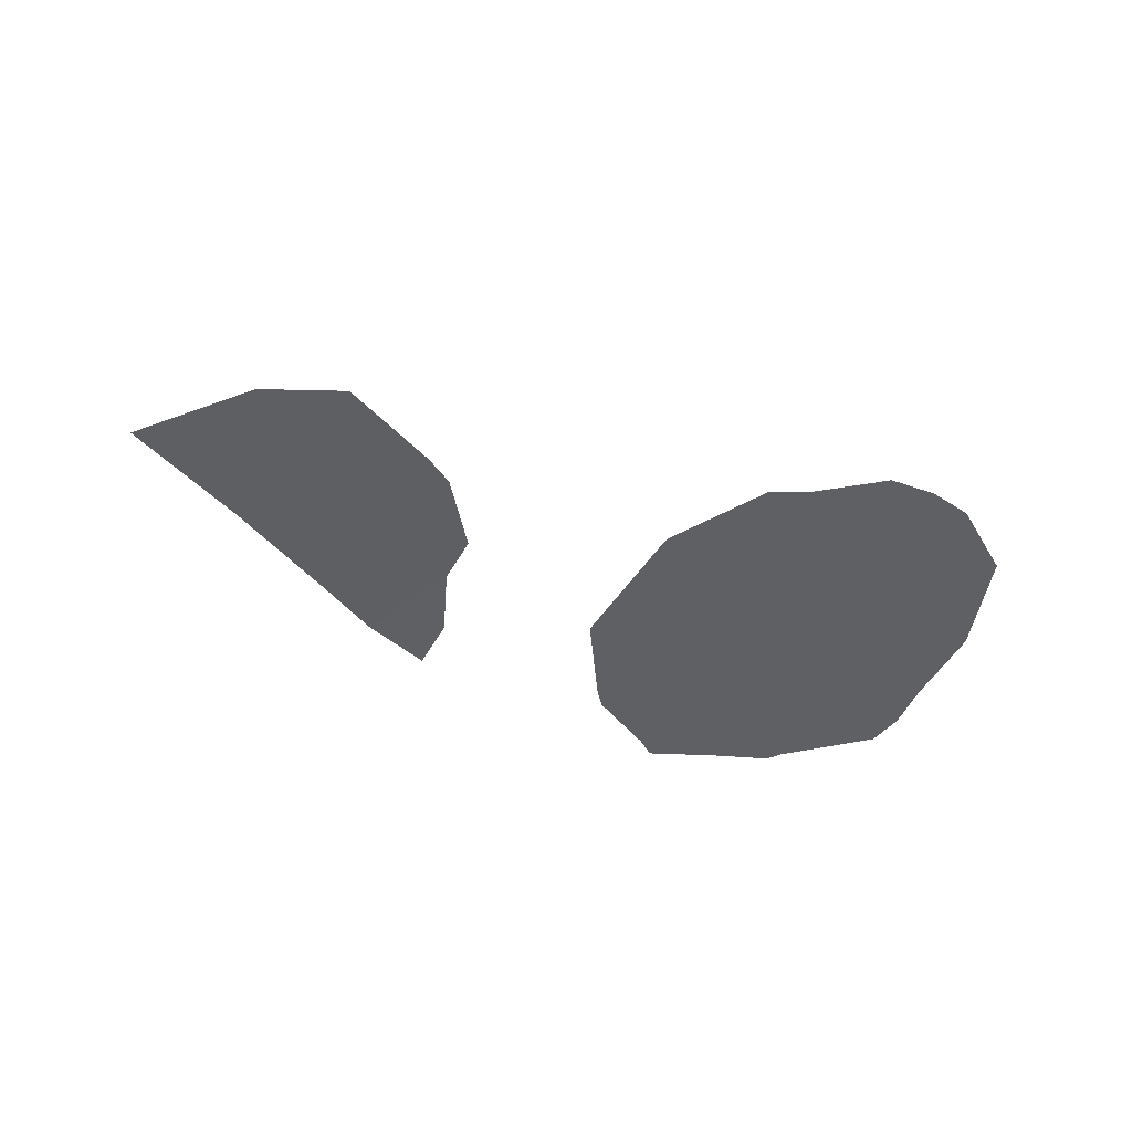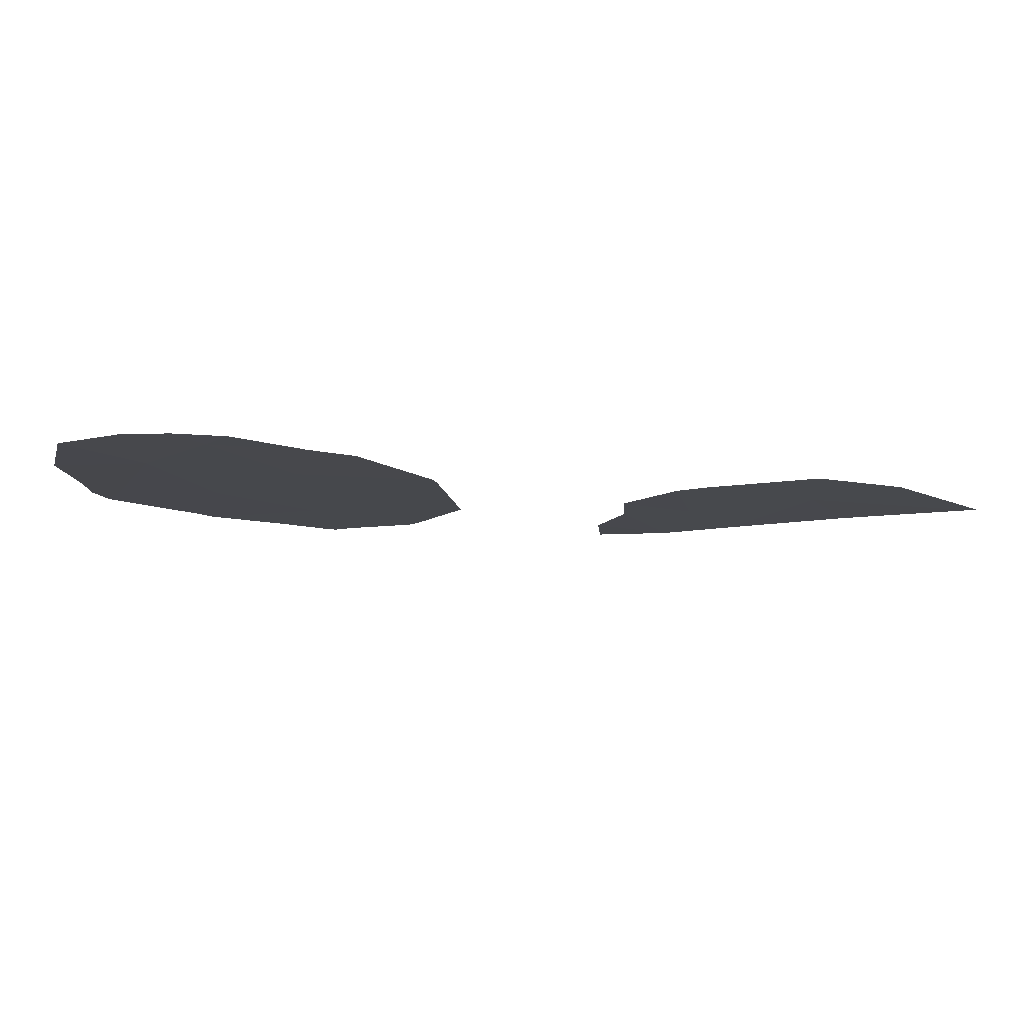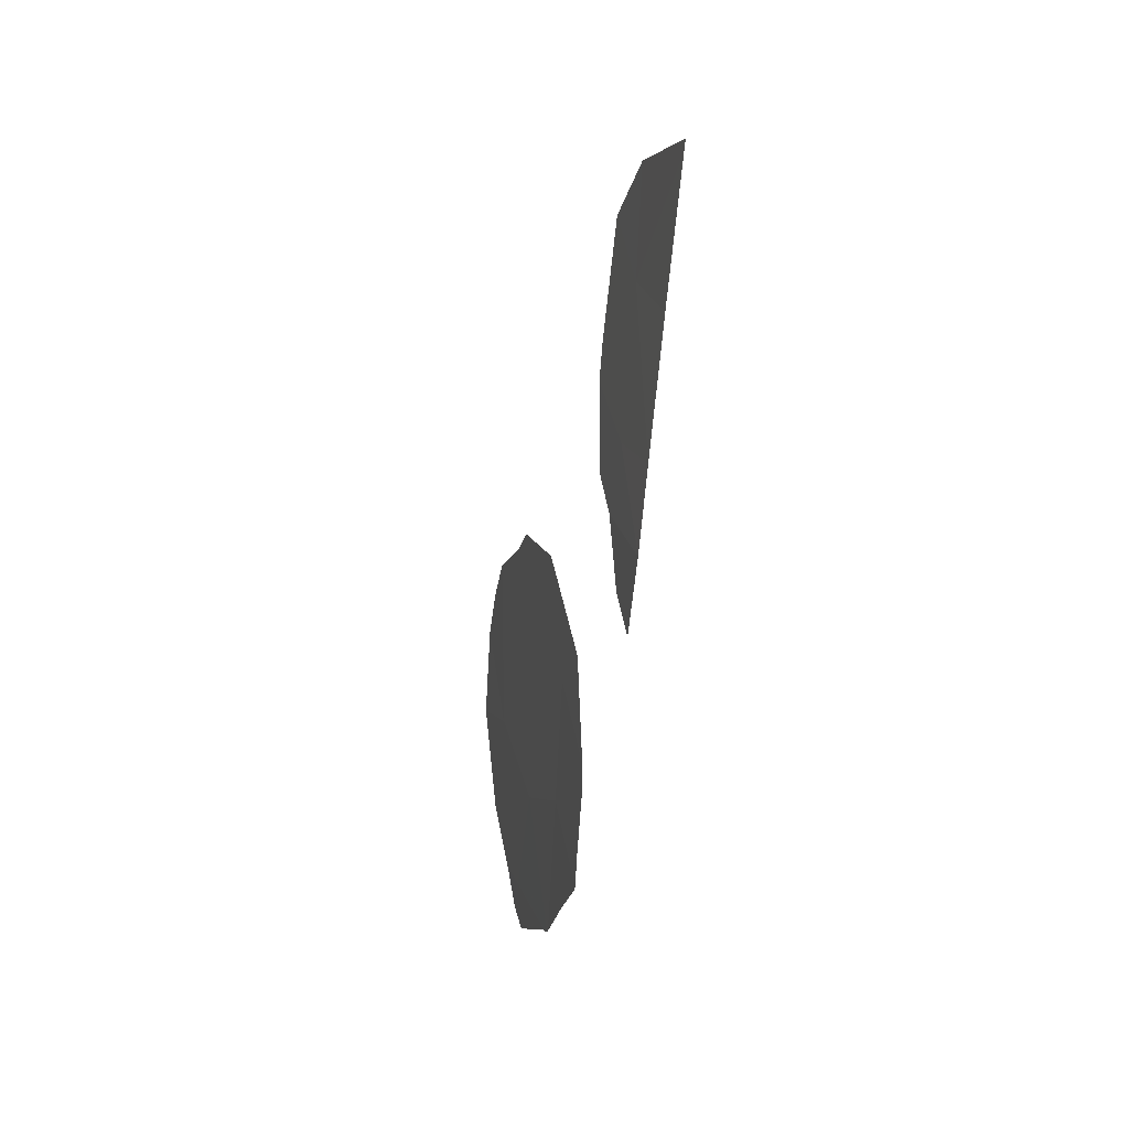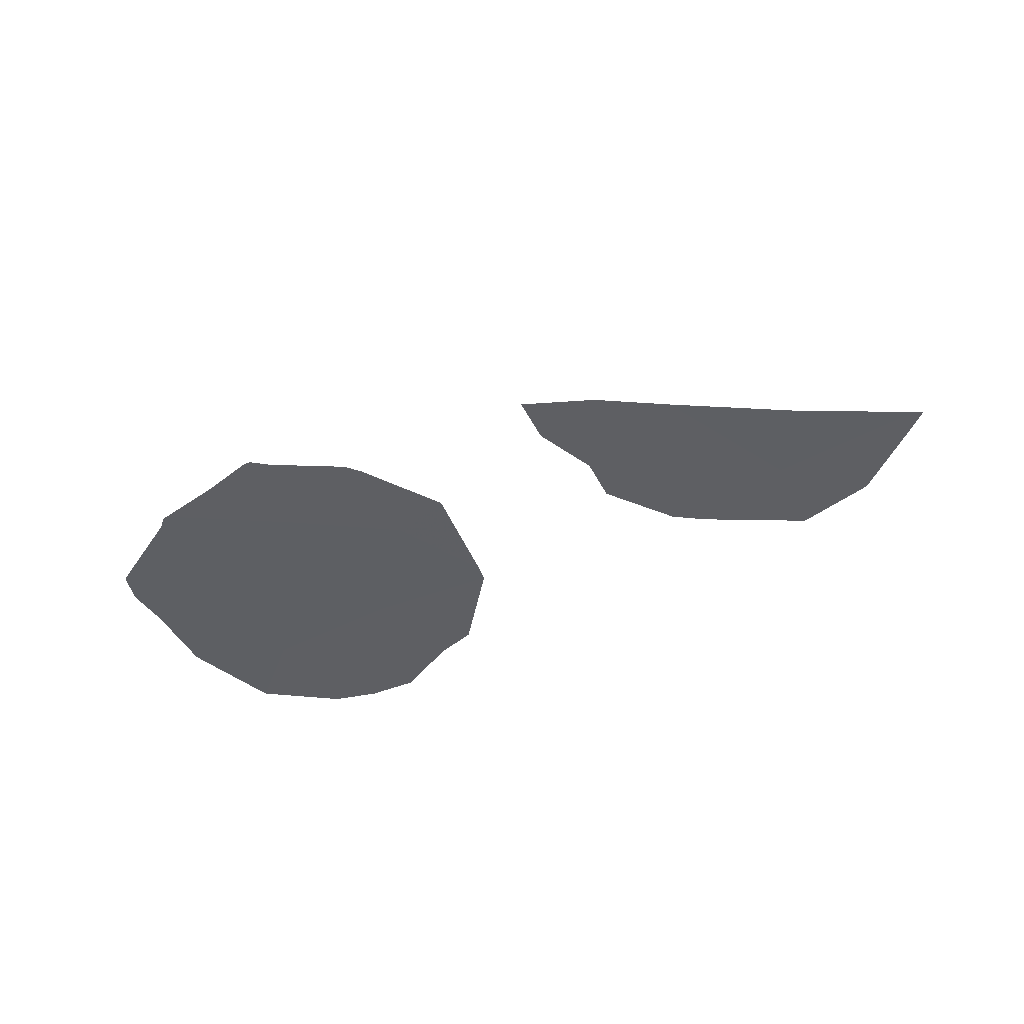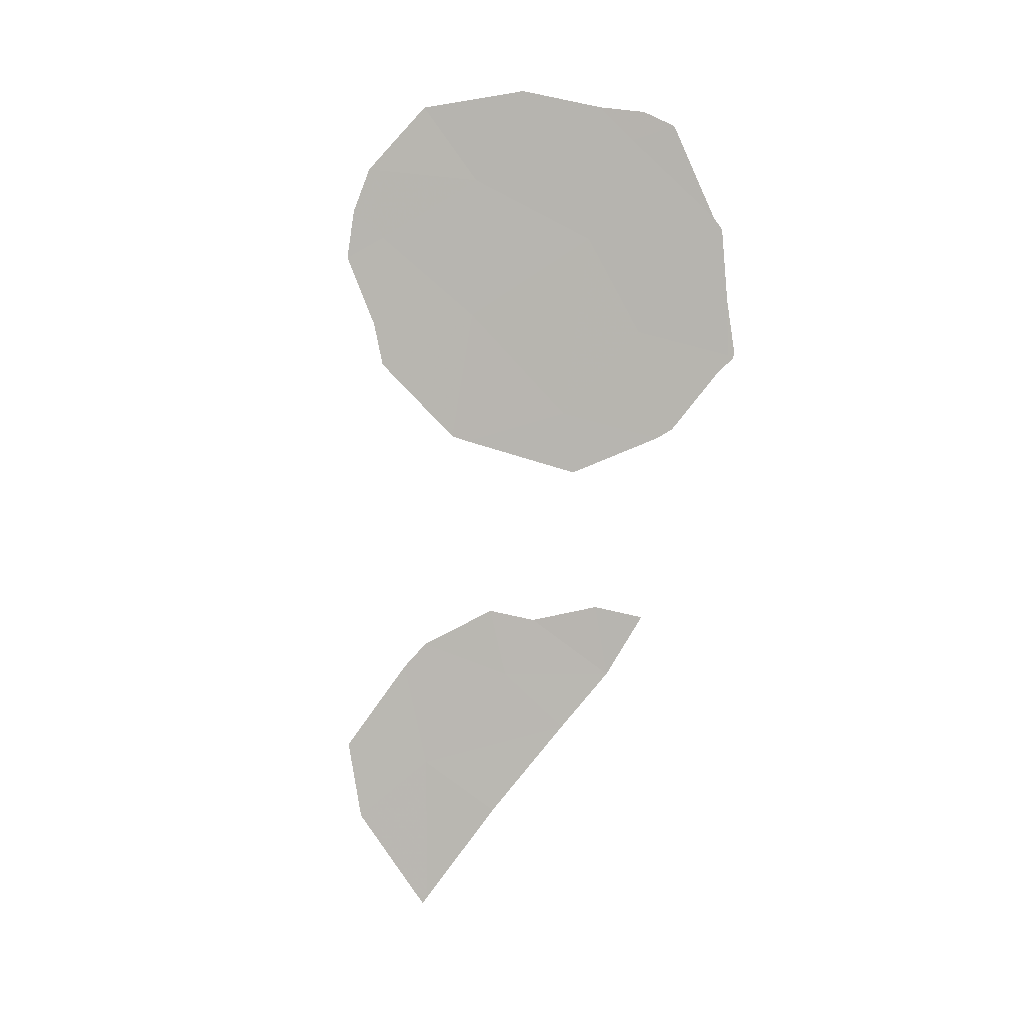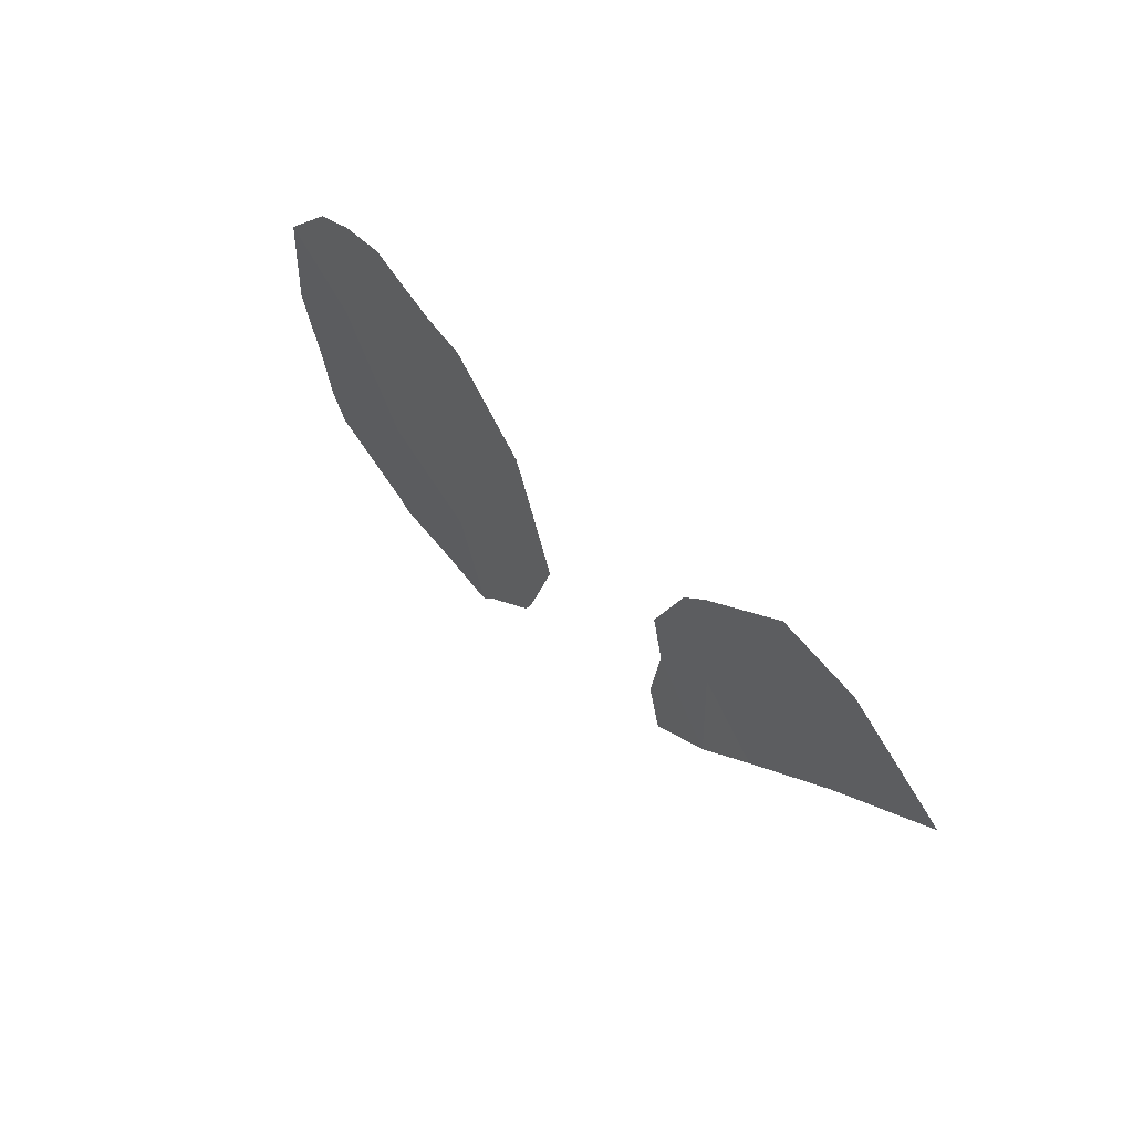
<metadata>
{"format":"obj","ext":"obj","renderer":"f3d","projection":"perspective","resolution":1024,"background":"white","views":[{"elev":-40.3,"azim":154.7,"up":"+Z"},{"elev":69.7,"azim":7.2,"up":"+Y"},{"elev":-41.0,"azim":83.6,"up":"+Y"},{"elev":-50.3,"azim":27.5,"up":"+Z"},{"elev":-78.6,"azim":-97.1,"up":"+Z"},{"elev":42.0,"azim":56.5,"up":"+Y"}]}
</metadata>
<code>
v -26.46 39.26 1.277
v -23.72 33.9 0.2318
v -25.61 36.9 0.8345
v -27.61 36.29 0.8498
v -23.93 35.69 0.5288
v -23.81 39.02 1.06
v -25.09 41 1.456
v -11.74 38.49 0.03047
v -14.57 38.86 0.3227
v -13.81 37.37 0.03047
v -17 35.42 0.03047
v -15.77 36.19 0.03047
v -16.67 37.47 0.2965
v -22.11 36.96 0.6132
v -27.74 40.46 1.55
v -28.29 38.55 1.268
v -23.67 33.8 0.2131
v -23.35 34.05 0.232
v -26.12 34.35 0.441
v -26.33 34.54 0.4856
v -28.16 37.01 1.003
v -26.04 34.33 0.4338
v -23.36 40.98 1.331
v -22.57 40.71 1.234
v -24.6 41.67 1.526
v -21.33 39.12 0.9031
v -24.77 34.06 0.3182
v -22.11 34.79 0.27
v -23.79 33.79 0.2188
v -28.18 36.15 0.8559
v -11.59 38.57 0.03047
v -11.78 38.75 0.07199
v -13.21 40.07 0.3806
v -14.67 40.5 0.5707
v -16.48 39.53 0.5864
v -17.86 37.03 0.3335
v -18.32 35.82 0.1808
v -18.27 34.89 0.03047
v -17.01 39.17 0.5777
v -17.91 37.92 0.465
v -21.89 35.06 0.2989
v -21.28 38.8 0.848
v -20.97 36.62 0.4821
v -25.55 41.64 1.583
v -27.98 35.54 0.7407
v -26.4 41.43 1.604
v -27.38 38.9 1.273
v -28.02 39.5 1.409
v -27.1 39.86 1.414
v -23.54 33.98 0.2319
v -23.51 33.93 0.2226
v -23.69 33.85 0.2225
v -26.61 36.6 0.8422
v -25.86 35.62 0.6378
v -26.86 35.32 0.6454
v -26.23 34.44 0.4633
v -26.97 35.42 0.6677
v -26.03 38.08 1.056
v -27.04 37.78 1.064
v -27.89 36.65 0.9263
v -27.31 38.13 1.14
v -28.23 37.78 1.136
v -24.77 36.3 0.6817
v -24.98 35.01 0.4813
v -25.82 35.62 0.6342
v -26.08 34.34 0.4374
v -24.45 40.01 1.258
v -24.23 40.99 1.393
v -23.58 40 1.195
v -22.96 40.84 1.282
v -23.19 39.86 1.147
v -24.85 41.33 1.491
v -23.98 41.32 1.428
v -21.95 39.92 1.068
v -22.57 39.07 0.9814
v -23.82 34.8 0.3803
v -24.25 33.98 0.275
v -24.35 34.88 0.4235
v -25.41 34.2 0.376
v -23.02 35.24 0.3994
v -22.91 34.35 0.2509
v -22.73 34.42 0.251
v -23.73 33.79 0.216
v -23.75 33.85 0.2253
v -24.28 33.93 0.2685
v -27.89 36.22 0.8529
v -28.17 36.58 0.9293
v -11.76 38.62 0.05123
v -11.68 38.66 0.05123
v -11.66 38.53 0.03047
v -13.15 38.67 0.1766
v -13.89 39.47 0.3517
v -12.47 39.28 0.2055
v -12.5 39.41 0.2263
v -15.52 39.2 0.4546
v -15.57 40.02 0.5785
v -14.62 39.68 0.4467
v -12.77 37.93 0.03047
v -14.19 38.11 0.1766
v -17.66 35.62 0.1057
v -18.09 36.43 0.2572
v -17.43 36.23 0.182
v -17.63 35.16 0.03047
v -18.3 35.35 0.1057
v -13.94 40.29 0.4756
v -14.79 36.78 0.03047
v -15.17 37.52 0.1766
v -17.29 37.69 0.3807
v -17.46 38.54 0.5213
v -16.84 38.32 0.4371
v -15.62 38.16 0.3096
v -15.79 39.01 0.4502
v -16.75 39.35 0.582
v -16.39 35.8 0.03047
v -16.83 36.44 0.1635
v -16.22 36.83 0.1635
v -17.26 37.25 0.315
v -17.88 37.48 0.3992
v -23.02 36.32 0.571
v -22 36.01 0.456
v -22.91 35.37 0.4138
v -22 34.92 0.2845
v -22.96 37.99 0.8365
v -21.72 38.04 0.7581
v -21.3 38.96 0.8755
v -21.69 37.88 0.7306
v -21.12 37.71 0.665
v -21.54 36.79 0.5476
v -21.43 35.84 0.3905
v -25.14 39.14 1.169
v -24.71 37.96 0.9471
v -25.32 41.32 1.52
v -25.07 41.66 1.554
v -25.78 40.13 1.367
v -23.86 36.93 0.7239
v -27.16 35.04 0.6131
v -27.79 35.92 0.7952
v -28.08 35.84 0.7983
v -27.07 40.94 1.577
v -26.43 40.34 1.441
v -25.75 41.21 1.53
v -25.97 41.53 1.594
f 1 47 49
f 47 16 48
f 47 48 49
f 49 48 15
f 2 50 52
f 50 18 51
f 50 51 52
f 52 51 17
f 4 53 55
f 53 3 54
f 53 54 55
f 55 54 19
f 4 55 57
f 55 19 56
f 55 56 57
f 57 56 20
f 1 58 59
f 58 3 53
f 58 53 59
f 59 53 4
f 1 59 61
f 59 4 60
f 59 60 61
f 61 60 21
f 1 61 47
f 61 21 62
f 61 62 47
f 47 62 16
f 3 63 65
f 63 5 64
f 63 64 65
f 65 64 22
f 3 65 54
f 65 22 66
f 65 66 54
f 54 66 19
f 6 67 69
f 67 7 68
f 67 68 69
f 69 68 23
f 6 69 71
f 69 23 70
f 69 70 71
f 71 70 24
f 7 72 68
f 72 25 73
f 72 73 68
f 68 73 23
f 6 71 75
f 71 24 74
f 71 74 75
f 75 74 26
f 5 76 78
f 76 2 77
f 76 77 78
f 78 77 27
f 5 78 64
f 78 27 79
f 78 79 64
f 64 79 22
f 2 76 81
f 76 5 80
f 76 80 81
f 81 80 28
f 2 81 50
f 81 28 82
f 81 82 50
f 50 82 18
f 2 52 84
f 52 17 83
f 52 83 84
f 84 83 29
f 2 84 77
f 84 29 85
f 84 85 77
f 77 85 27
f 4 86 60
f 86 30 87
f 86 87 60
f 60 87 21
f 8 88 90
f 88 32 89
f 88 89 90
f 90 89 31
f 8 91 93
f 91 9 92
f 91 92 93
f 93 92 33
f 8 93 88
f 93 33 94
f 93 94 88
f 88 94 32
f 9 95 97
f 95 35 96
f 95 96 97
f 97 96 34
f 8 98 91
f 98 10 99
f 98 99 91
f 91 99 9
f 11 100 102
f 100 37 101
f 100 101 102
f 102 101 36
f 11 103 100
f 103 38 104
f 103 104 100
f 100 104 37
f 9 97 92
f 97 34 105
f 97 105 92
f 92 105 33
f 10 106 99
f 106 12 107
f 106 107 99
f 99 107 9
f 13 108 110
f 108 40 109
f 108 109 110
f 110 109 39
f 9 111 112
f 111 13 110
f 111 110 112
f 112 110 39
f 9 112 95
f 112 39 113
f 112 113 95
f 95 113 35
f 12 114 116
f 114 11 115
f 114 115 116
f 116 115 13
f 13 111 116
f 111 9 107
f 111 107 116
f 116 107 12
f 13 115 117
f 115 11 102
f 115 102 117
f 117 102 36
f 13 117 108
f 117 36 118
f 117 118 108
f 108 118 40
f 5 119 121
f 119 14 120
f 119 120 121
f 121 120 41
f 5 121 80
f 121 41 122
f 121 122 80
f 80 122 28
f 14 123 124
f 123 6 75
f 123 75 124
f 124 75 26
f 14 124 126
f 124 26 125
f 124 125 126
f 126 125 42
f 14 126 128
f 126 42 127
f 126 127 128
f 128 127 43
f 14 128 120
f 128 43 129
f 128 129 120
f 120 129 41
f 3 58 131
f 58 1 130
f 58 130 131
f 131 130 6
f 7 132 72
f 132 44 133
f 132 133 72
f 72 133 25
f 6 130 67
f 130 1 134
f 130 134 67
f 67 134 7
f 5 63 119
f 63 3 135
f 63 135 119
f 119 135 14
f 3 131 135
f 131 6 123
f 131 123 135
f 135 123 14
f 4 57 137
f 57 20 136
f 57 136 137
f 137 136 45
f 4 137 86
f 137 45 138
f 137 138 86
f 86 138 30
f 1 49 140
f 49 15 139
f 49 139 140
f 140 139 46
f 7 134 141
f 134 1 140
f 134 140 141
f 141 140 46
f 7 141 132
f 141 46 142
f 141 142 132
f 132 142 44

</code>
